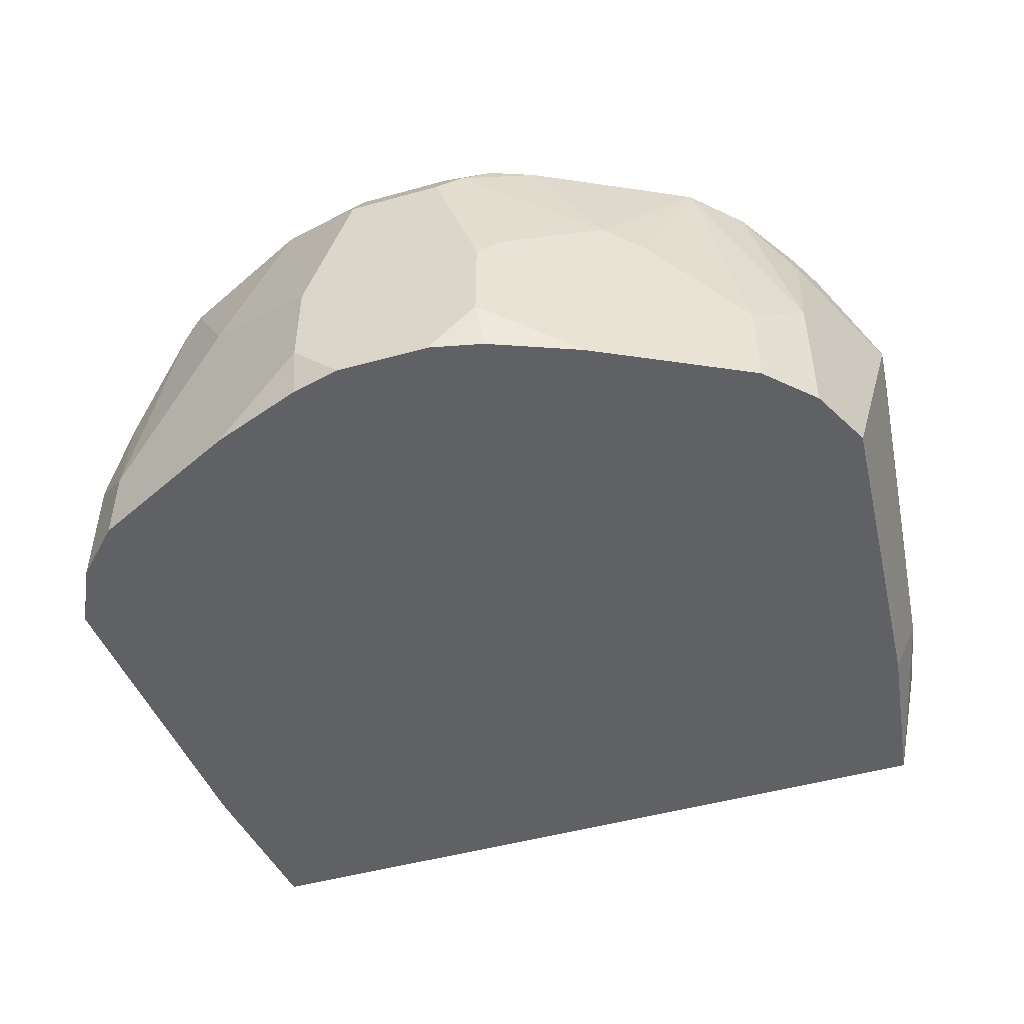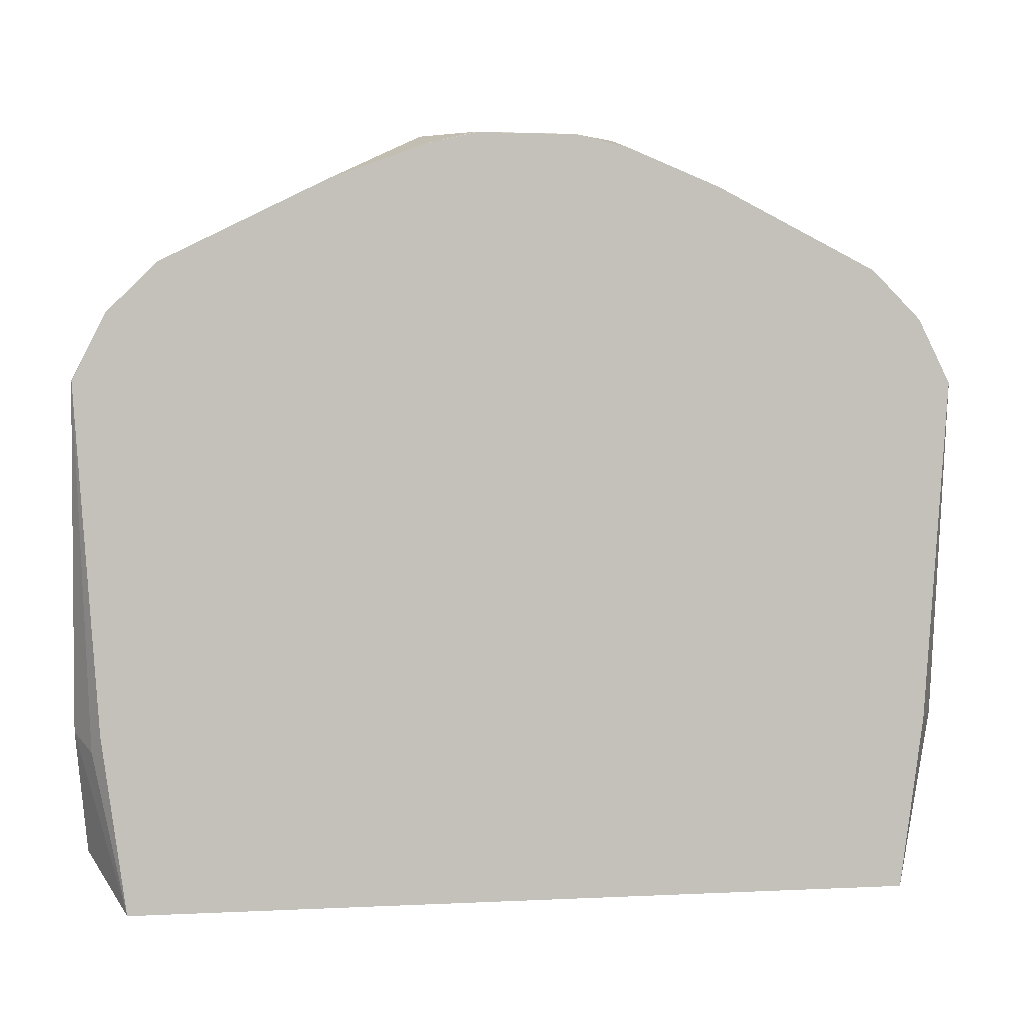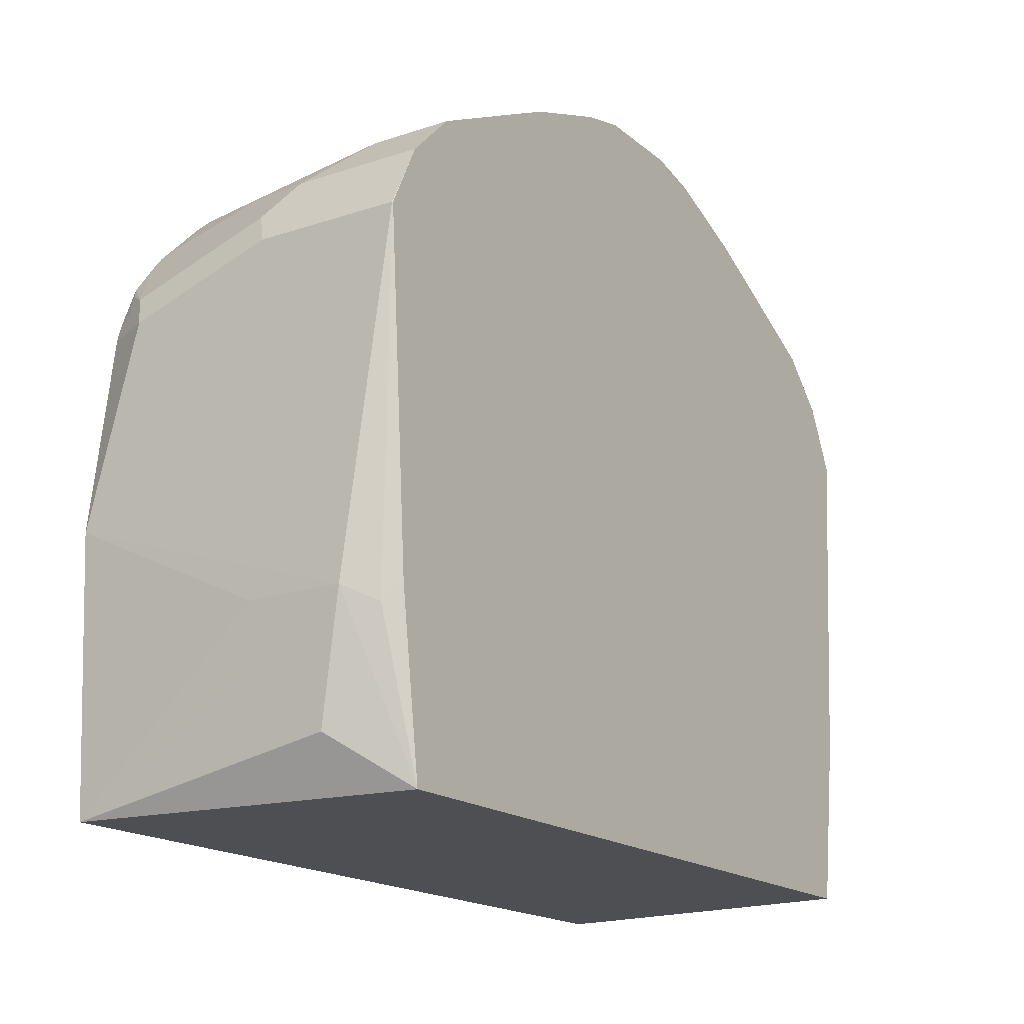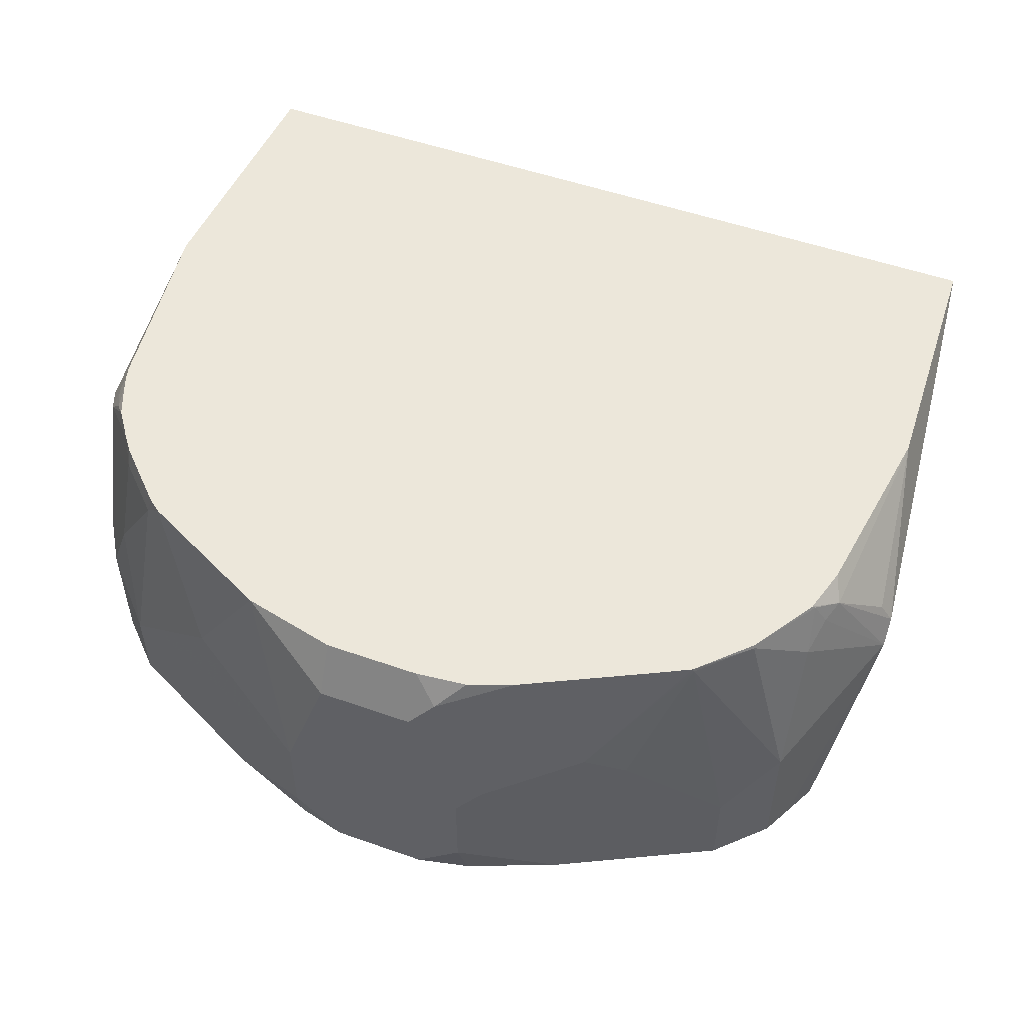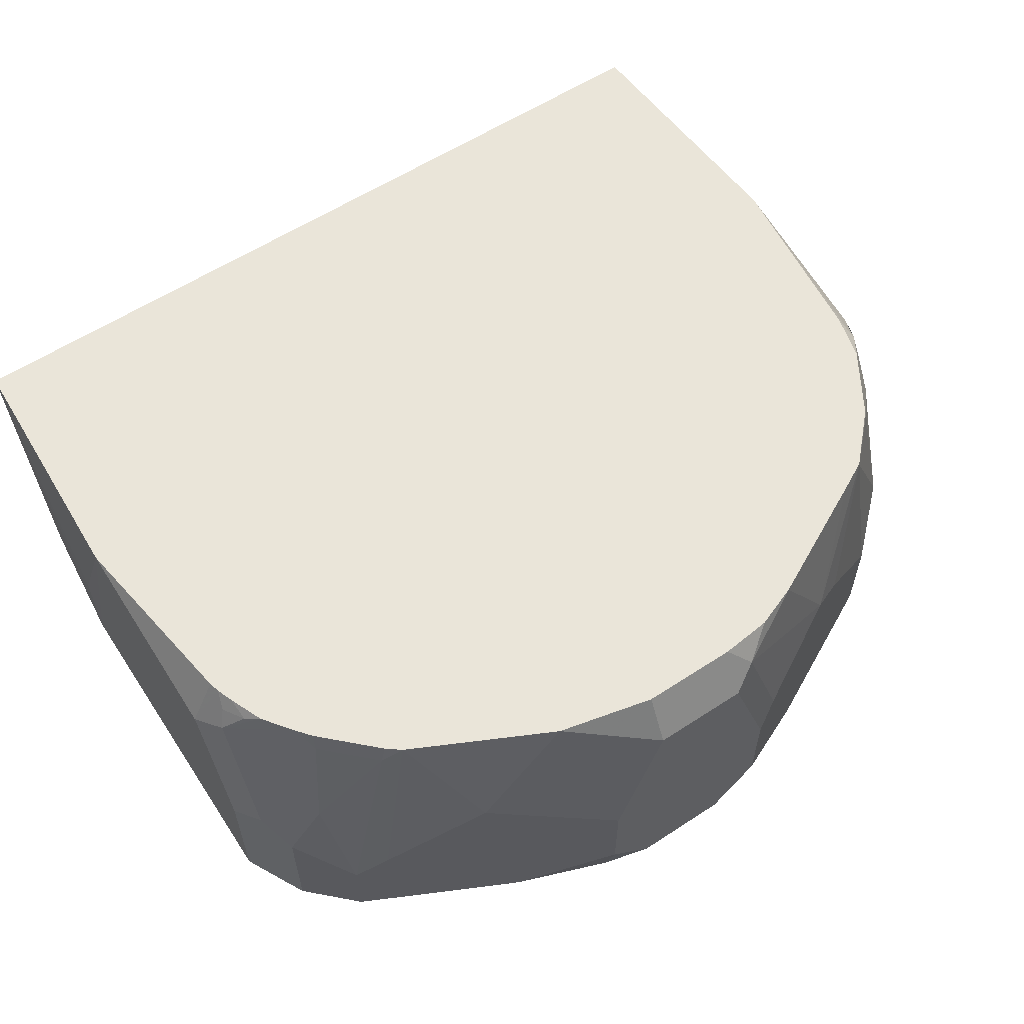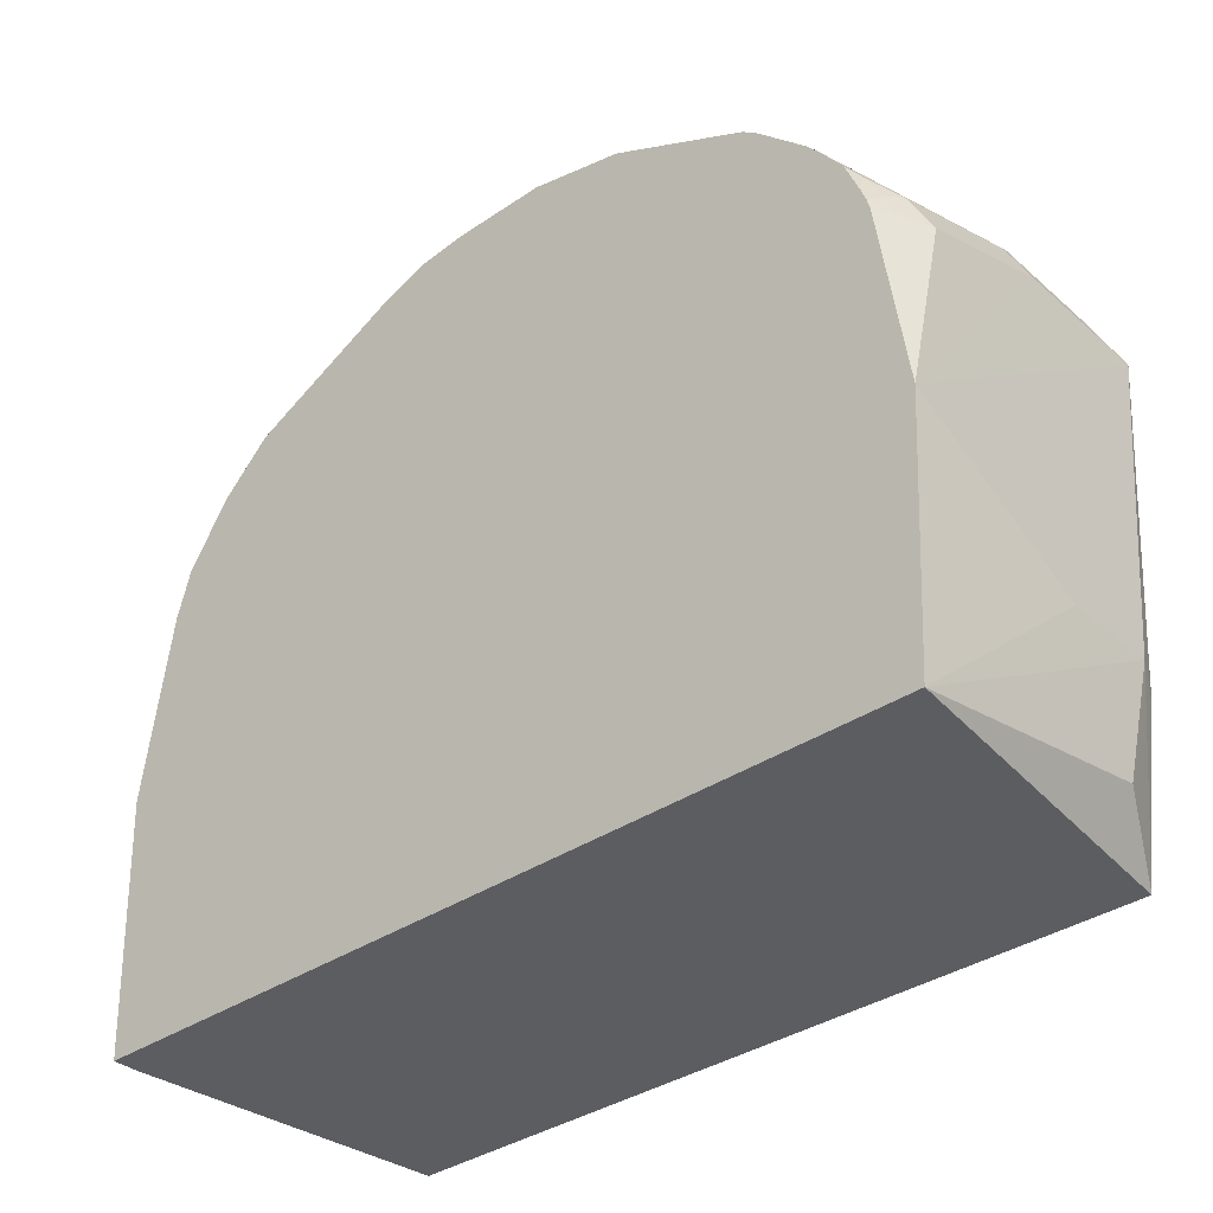
<metadata>
{"format":"obj","ext":"obj","renderer":"f3d","projection":"perspective","resolution":1024,"background":"white","views":[{"elev":-48.5,"azim":-162.7,"up":"+Z"},{"elev":2.4,"azim":169.6,"up":"+Y"},{"elev":-17.6,"azim":123.1,"up":"+Y"},{"elev":52.1,"azim":-159.2,"up":"+Z"},{"elev":58.5,"azim":146.0,"up":"+Z"},{"elev":-36.3,"azim":41.4,"up":"+Y"}]}
</metadata>
<code>
v -0.1775 0.02955 0.1229
v -0.1827 0.1402 0.1229
v -0.1973 0.2049 0.08094
v -0.1956 0.1889 0.0742
v -0.1821 0.1012 1.49e-06
v -0.1771 0.02955 0.1119
v 0.1764 0.02955 0.1229
v -0.1922 0.2074 0.09106
v -0.1713 0.2211 0.1229
v -0.1754 0.2293 0.1147
v -0.1973 0.2125 0.07082
v -0.1754 0.06074 0.006753
v -0.1821 0.2428 -0.02023
v -0.182 0.2428 -0.02053
v -0.1754 0.1012 -0.01349
v -0.1619 0.02955 -0.02053
v -0.172 0.05061 0.005069
v 0.1639 0.02955 1.49e-06
v 0.1771 0.05061 0.01012
v 0.1821 0.1012 1.49e-06
v 0.1821 0.1012 0.04048
v 0.1824 0.1402 0.1229
v -0.1657 0.2413 0.1229
v -0.1669 0.2403 0.1214
v -0.172 0.2378 0.1113
v -0.1754 0.2563 0.04048
v -0.1754 0.2563 -0.02023
v -0.182 0.2431 -0.02053
v -0.1686 0.2496 0.1012
v -0.1686 0.2698 0.04048
v -0.1718 0.1012 -0.02053
v 0.1619 0.02955 -0.02053
v 0.182 0.2427 -0.02053
v 0.1821 0.2428 -0.02023
v 0.1754 0.09444 -0.01349
v 0.1821 0.2428 0.04048
v 0.1821 0.2226 0.1012
v 0.1713 0.2226 0.1229
v -0.1483 0.2691 0.1229
v -0.1484 0.2698 0.1214
v -0.1754 0.2562 -0.02053
v -0.1686 0.2698 -0.02023
v -0.1687 0.2697 -0.02053
v -0.1281 0.29 0.1214
v -0.1484 0.29 0.02024
v 0.1719 0.1015 -0.02053
v 0.1818 0.2431 -0.02053
v 0.1719 0.2634 -0.02053
v 0.1686 0.2698 0.03373
v 0.1754 0.2563 0.04722
v 0.1754 0.2361 0.1079
v 0.172 0.2327 0.1164
v 0.1702 0.2271 0.1229
v -0.1277 0.2901 0.1229
v -0.1484 0.29 -0.02023
v -0.1482 0.29 -0.02053
v -0.09104 0.3187 0.07082
v -0.1079 0.3103 0.06071
v -0.1349 0.2968 0.02024
v 0.1686 0.2698 -0.02053
v 0.1484 0.29 0.0135
v 0.1551 0.2766 0.06745
v 0.1686 0.2496 0.09443
v 0.1525 0.2616 0.1229
v 0.1619 0.2486 0.1229
v 0.1669 0.2428 0.1189
v 0.1677 0.2342 0.1229
v -0.1142 0.297 0.1229
v -0.1349 0.2968 -0.02023
v -0.148 0.2902 -0.02053
v -0.1026 0.3028 0.1229
v -0.08766 0.3103 0.1229
v -0.06071 0.3238 0.1229
v -0.03034 0.3389 0.1113
v -0.05056 0.3389 0.0506
v -0.04045 0.344 0.04048
v 0.1484 0.29 -0.02053
v 0.1419 0.2933 -0.02053
v 0.1349 0.2968 0.02699
v 0.1282 0.29 0.1147
v 0.1484 0.2698 0.1147
v 0.1478 0.2676 0.1229
v -0.04045 0.344 1.49e-06
v -0.08093 0.3238 -0.02023
v -0.08097 0.3237 -0.02053
v -0.09427 0.3171 -0.02053
v -0.0419 0.3308 0.1229
v -0.02023 0.3332 0.1229
v -0.02023 0.344 0.1012
v 0.1349 0.2968 -0.01349
v 0.1015 0.3135 -0.02053
v 0.04047 0.344 0.04048
v 0.08095 0.3238 0.06071
v 0.0944 0.317 0.06745
v 0.12 0.2941 0.1229
v 0.1259 0.2895 0.1229
v -0.02023 0.344 -0.02023
v -0.04298 0.3389 -0.02023
v -0.04305 0.3388 -0.02053
v 0.02021 0.3332 0.1229
v 0.02021 0.344 0.1012
v 0.08087 0.3237 -0.02053
v 0.08095 0.3238 -0.02023
v 0.04047 0.344 1.49e-06
v 0.06069 0.3238 0.1229
v 0.06359 0.3223 0.1229
v 0.0795 0.3144 0.1229
v 0.1147 0.2968 0.1229
v -0.02038 0.3439 -0.02053
v -0.04264 0.3389 -0.02053
v 0.02021 0.344 -0.02023
v 0.04077 0.3388 -0.02053
v 0.03709 0.3406 -0.01686
v 0.02006 0.3439 -0.02053
f 51 64 65
f 57 72 73
f 57 71 72
f 57 68 71
f 55 70 56
f 52 66 67
f 54 68 57
f 52 67 53
f 51 66 52
f 51 65 66
f 55 69 70
f 57 73 74
f 33 47 34
f 57 75 76
f 57 76 58
f 58 76 59
f 59 76 83
f 59 83 69
f 61 77 78
f 61 78 79
f 61 79 80
f 61 80 62
f 62 80 81
f 51 63 64
f 62 81 63
f 57 74 75
f 50 63 51
f 39 54 40
f 49 60 77
f 63 81 64
f 33 35 46
f 34 47 48
f 34 48 36
f 36 48 49
f 36 49 50
f 36 50 37
f 37 50 51
f 37 51 52
f 37 52 53
f 37 53 38
f 49 77 61
f 40 54 44
f 43 55 56
f 44 54 57
f 44 57 58
f 44 58 45
f 45 59 69
f 45 69 55
f 45 58 59
f 48 60 49
f 49 61 62
f 49 62 63
f 49 63 50
f 42 55 43
f 64 81 82
f 88 101 89
f 69 83 84
f 88 100 101
f 91 102 103
f 91 103 104
f 91 104 92
f 92 101 105
f 92 105 93
f 93 105 94
f 94 105 106
f 94 106 107
f 94 107 108
f 94 108 95
f 85 98 99
f 97 109 110
f 97 111 114
f 97 114 109
f 98 110 99
f 100 105 101
f 102 112 103
f 103 112 104
f 104 112 113
f 104 113 111
f 111 113 112
f 111 112 114
f 32 46 35
f 97 110 98
f 83 85 84
f 83 98 85
f 83 97 98
f 69 84 85
f 69 85 86
f 69 86 70
f 73 87 74
f 74 87 88
f 74 88 89
f 74 89 76
f 74 76 75
f 76 89 101
f 76 101 92
f 76 92 104
f 76 104 111
f 76 111 97
f 76 97 83
f 78 90 79
f 78 91 90
f 79 91 92
f 79 92 93
f 79 93 94
f 79 94 95
f 79 95 80
f 79 90 91
f 80 95 96
f 80 96 82
f 80 82 81
f 65 67 66
f 30 55 42
f 14 102 91
f 30 44 45
f 1 54 39
f 1 39 23
f 1 23 9
f 1 9 2
f 2 8 3
f 2 9 10
f 2 10 8
f 3 11 4
f 3 8 10
f 3 10 11
f 4 11 5
f 1 68 54
f 5 12 6
f 5 13 14
f 5 14 15
f 5 15 16
f 5 16 12
f 6 12 17
f 6 17 16
f 7 18 19
f 7 19 20
f 7 20 21
f 7 21 22
f 9 23 10
f 5 11 13
f 1 71 68
f 1 72 71
f 1 73 72
f 1 2 3
f 1 3 4
f 30 45 55
f 1 5 6
f 1 6 16
f 1 16 32
f 1 32 18
f 1 18 7
f 1 7 22
f 1 22 38
f 1 38 53
f 1 53 67
f 1 67 65
f 1 65 64
f 1 64 82
f 1 82 96
f 1 96 95
f 1 95 108
f 1 108 107
f 1 107 106
f 1 106 105
f 1 105 100
f 1 100 88
f 1 88 87
f 1 87 73
f 10 23 24
f 10 24 25
f 1 4 5
f 11 26 27
f 14 16 31
f 14 31 15
f 15 31 16
f 18 32 19
f 19 32 20
f 20 33 34
f 20 34 22
f 20 22 21
f 20 32 35
f 20 35 33
f 22 34 36
f 14 32 16
f 22 36 37
f 23 39 24
f 24 39 40
f 24 40 29
f 24 29 25
f 26 30 42
f 26 42 27
f 27 41 28
f 27 42 43
f 27 43 41
f 30 40 44
f 10 25 11
f 22 37 38
f 14 46 32
f 29 40 30
f 14 47 33
f 14 33 46
f 11 28 13
f 11 25 29
f 11 29 30
f 11 30 26
f 12 16 17
f 13 28 14
f 14 28 41
f 14 41 43
f 14 43 56
f 14 56 70
f 14 70 86
f 11 27 28
f 14 85 99
f 14 99 110
f 14 110 109
f 14 109 114
f 14 114 112
f 14 112 102
f 14 91 78
f 14 78 77
f 14 77 60
f 14 48 47
f 14 60 48
f 14 86 85

</code>
